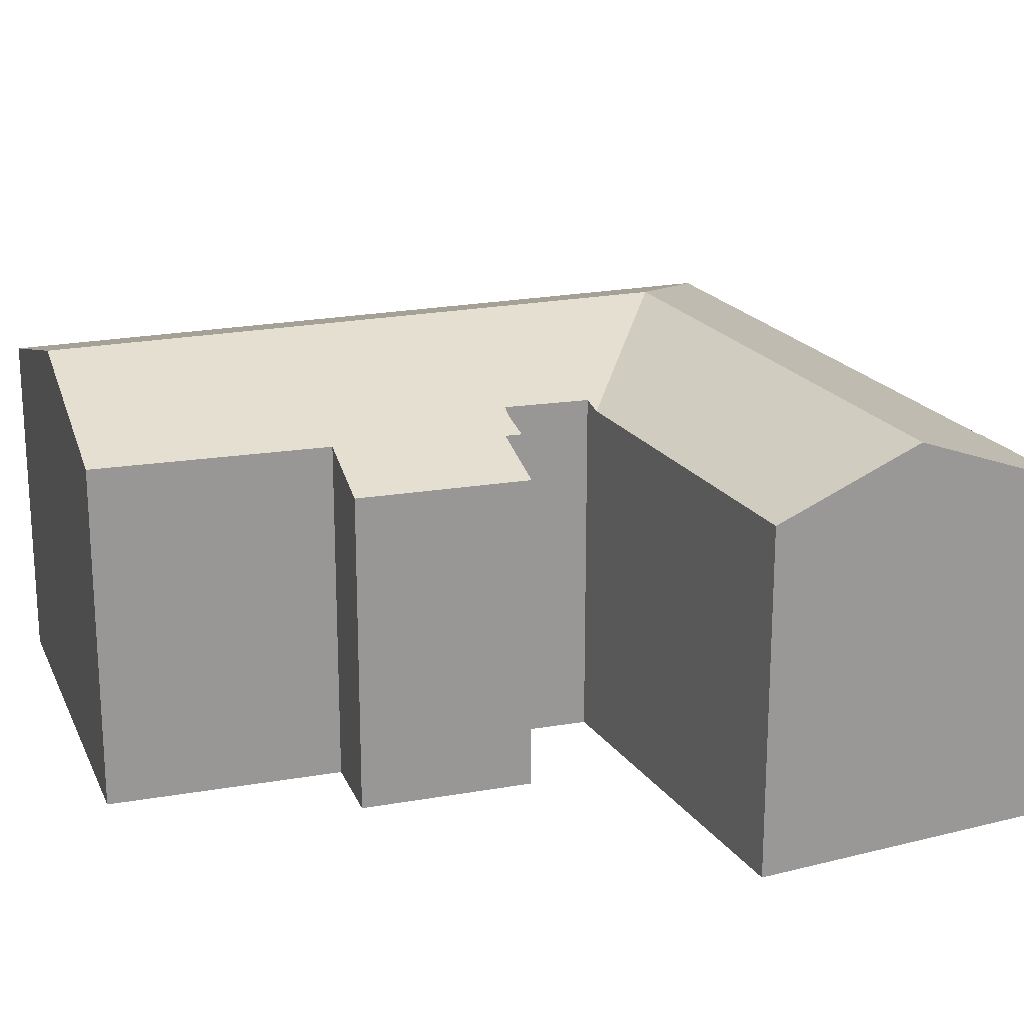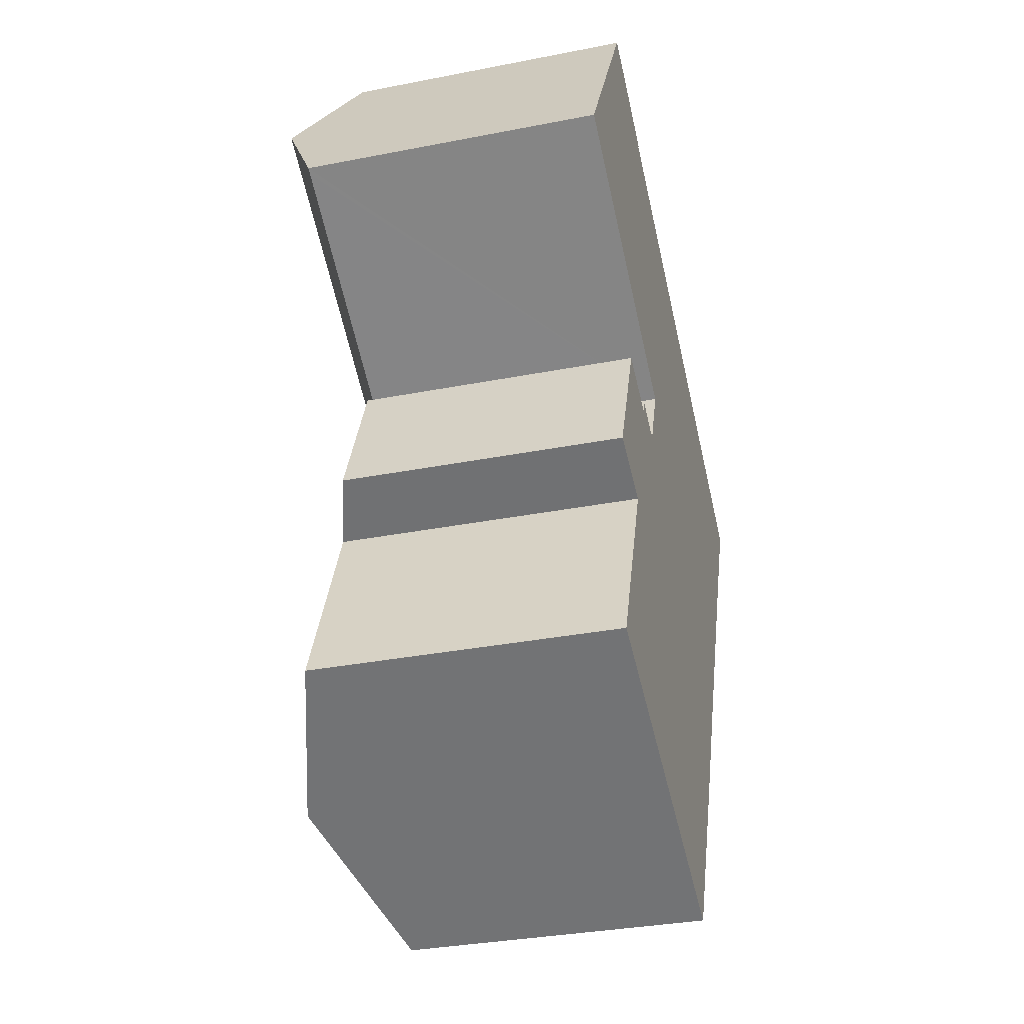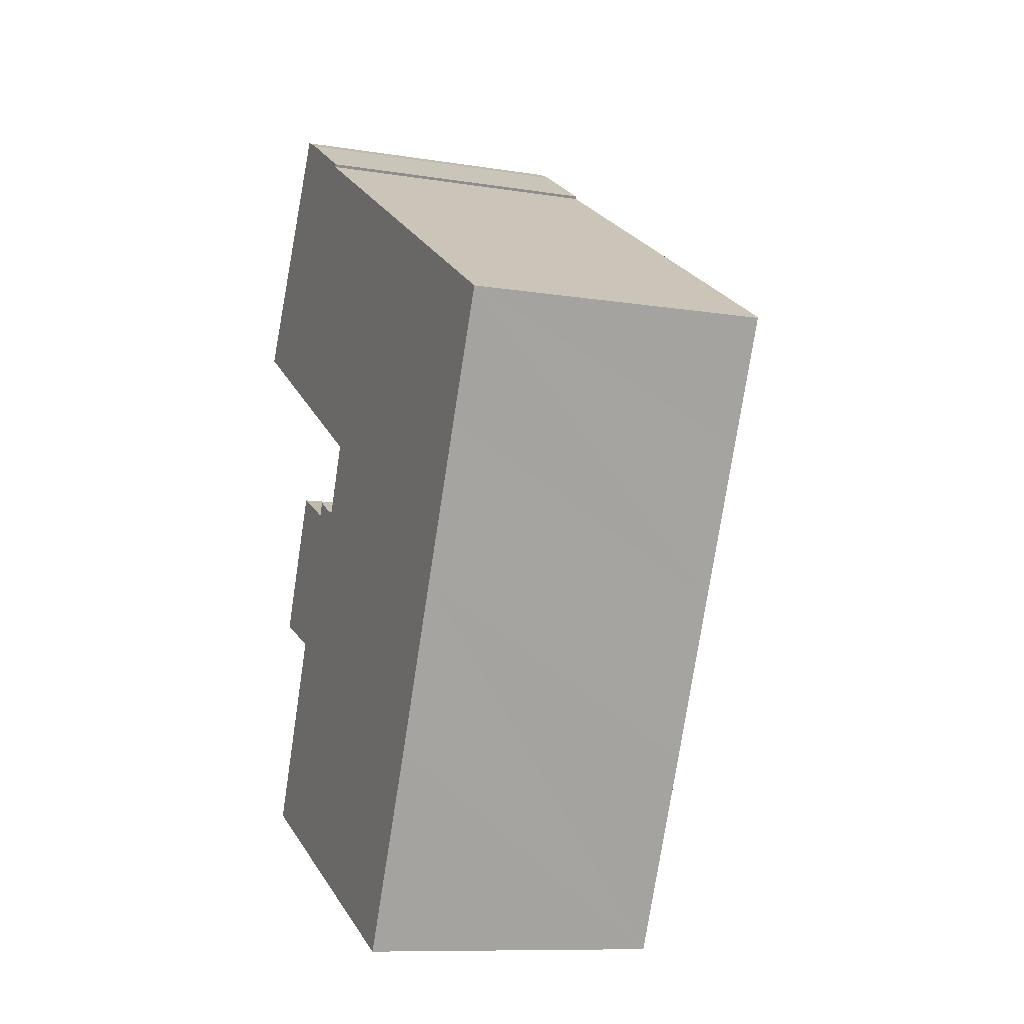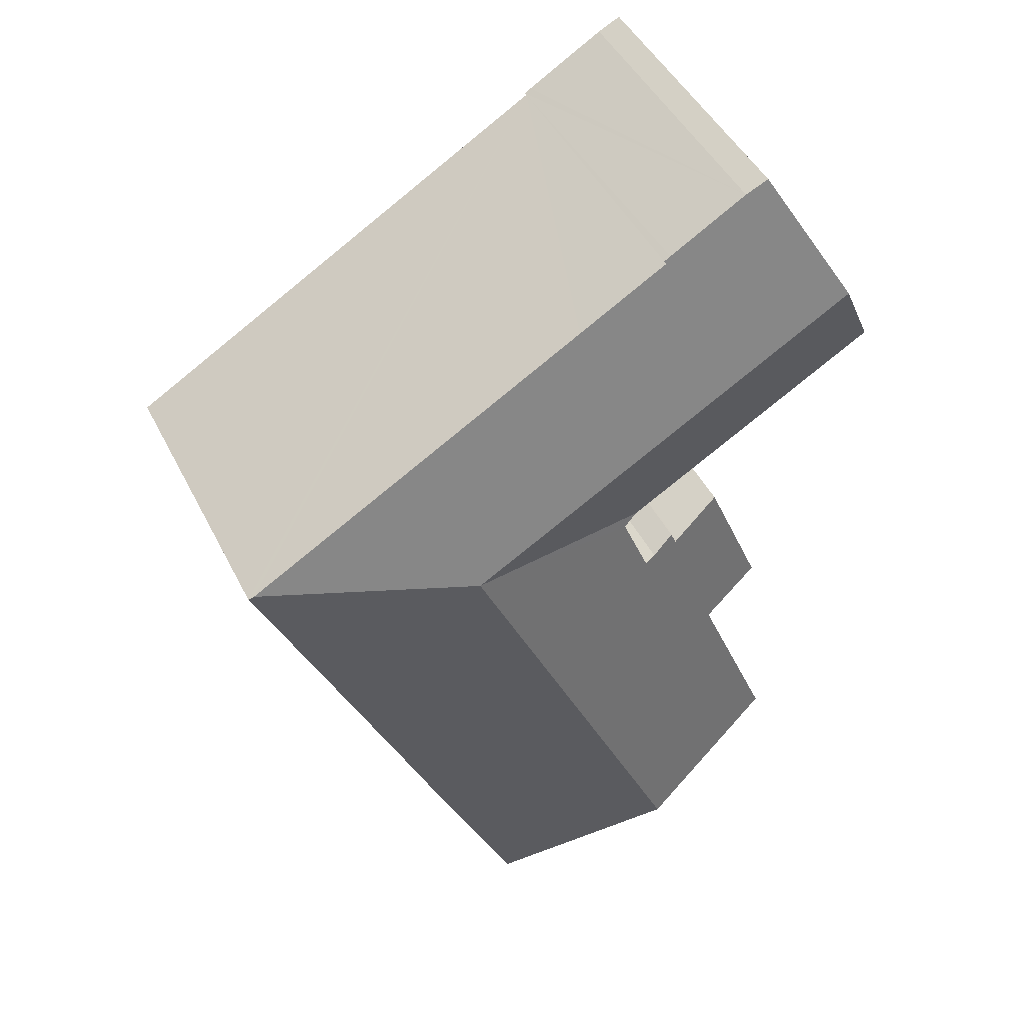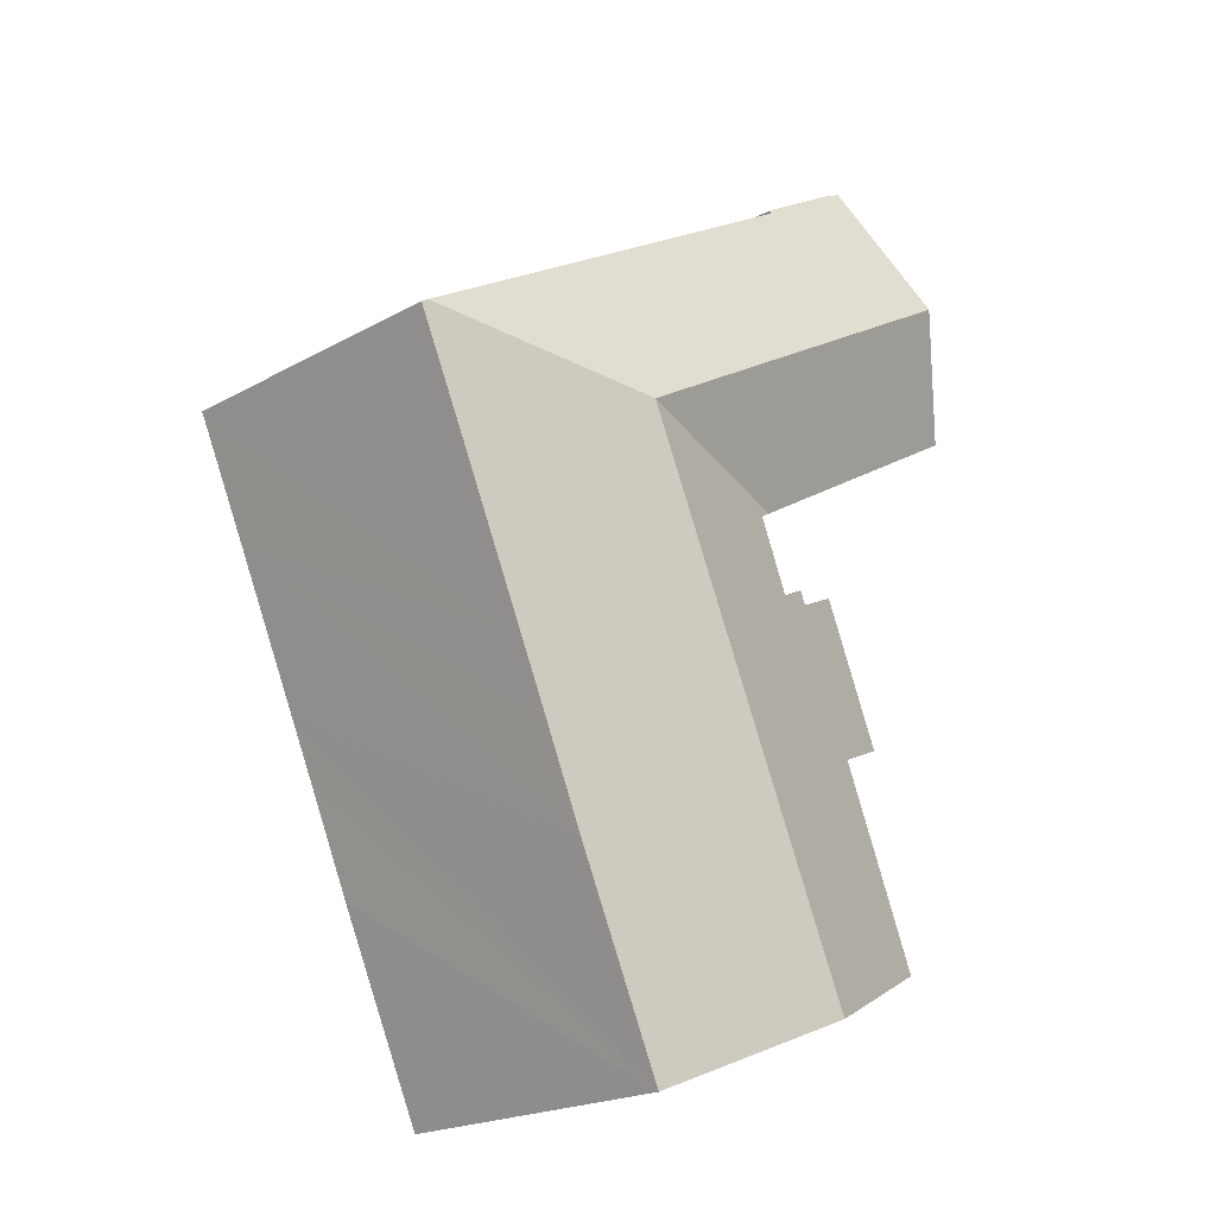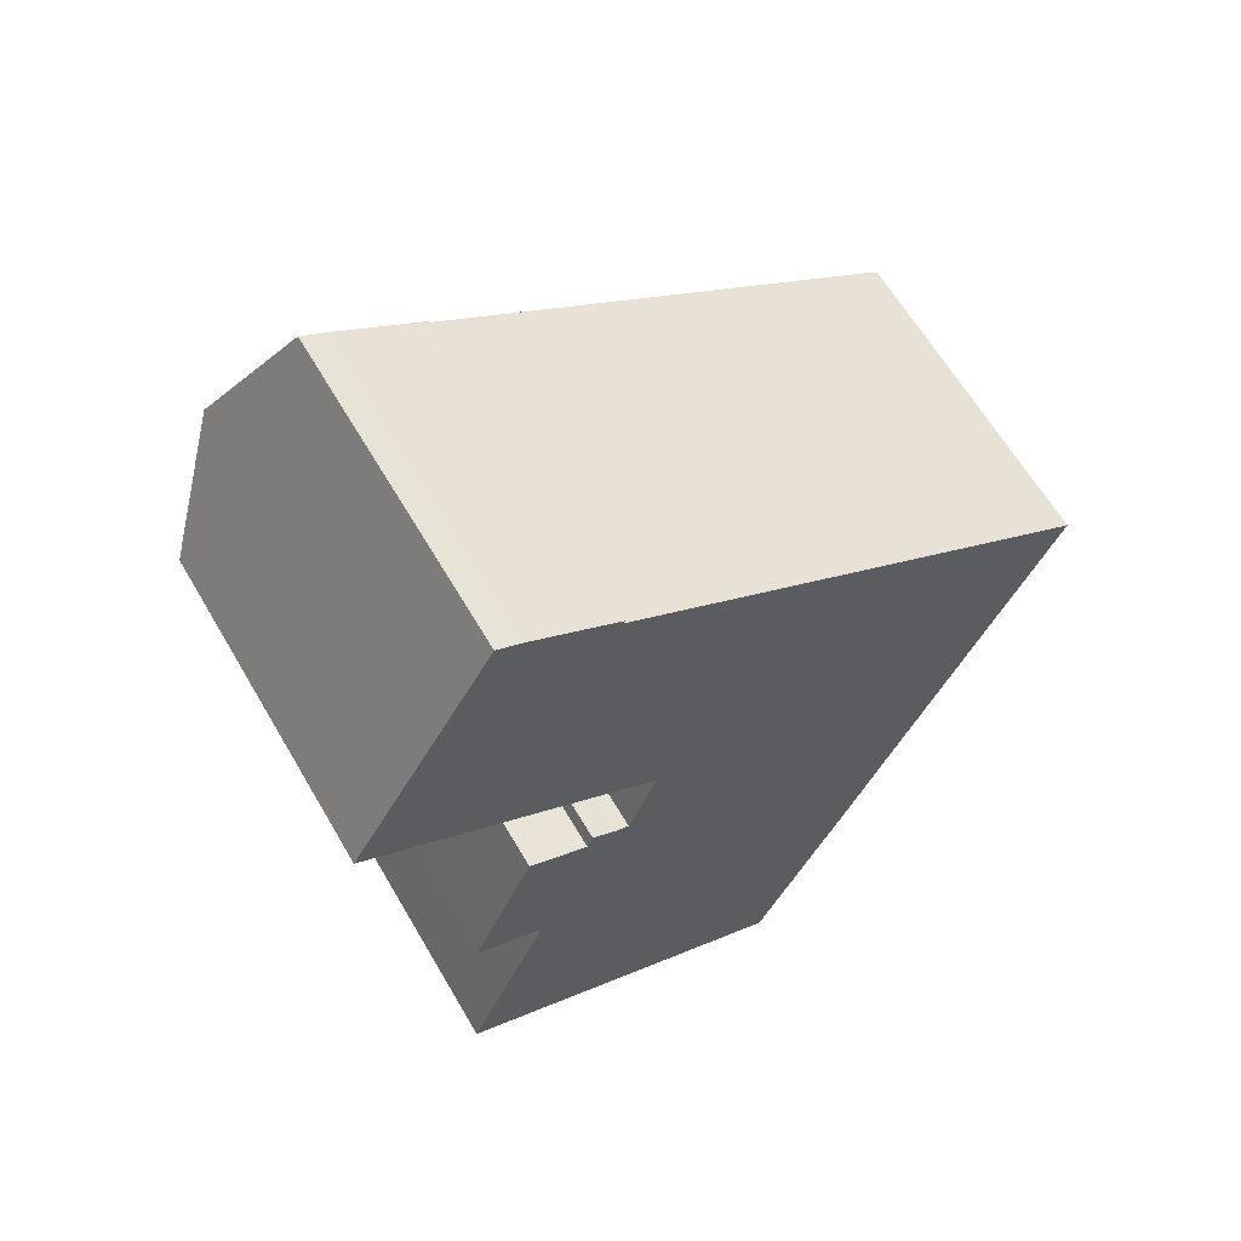
<metadata>
{"format":"obj","ext":"obj","renderer":"f3d","projection":"perspective","resolution":1024,"background":"white","views":[{"elev":21.2,"azim":-84.8,"up":"+Y"},{"elev":-33.4,"azim":-75.0,"up":"+Z"},{"elev":-10.3,"azim":67.8,"up":"+Z"},{"elev":46.0,"azim":154.4,"up":"+Z"},{"elev":-20.9,"azim":134.9,"up":"+Z"},{"elev":63.6,"azim":-30.3,"up":"+Z"}]}
</metadata>
<code>
v  15.62 12.01 -4.081
v  11.9 10.22 3.609
v  22.94 10.23 -2.893
v  9.946 12.01 -0.752
v  11.16 10.22 4.044
v  7.886 12.01 0.456
v  9.73 10.22 4.891
v  8.129 10.22 5.836
v  2.179 12.01 3.805
v  7.97 10.18 6.057
v  5.342 10.17 7.623
v  4.582 10.19 8
v  8.187 10.18 5.925
v  23.12 10.17 -3
v  21.31 10.17 -7.015
v  13.56 12.01 -8.665
v  19.12 10.17 -11.93
v  7.911 12.01 -21.26
v  18.25 10.17 -13.88
v  16.76 10.16 -17.27
v  13.76 10.17 -23.87
v  6.923 10.15 -7.702
v  7.112 10.15 -7.242
v  7.937 10.42 -7.704
v  9.283 10.51 -5.486
v  8.783 10.35 -5.191
v  9.065 10.52 -6.025
v  8.33 10.54 -7.84
v  6.845 10.13 -7.664
v  5.007 9.542 -6.781
v  5.237 10.27 -12.46
v  2.581 10.33 -18.89
v  4.782 10.13 -12.26
v  3.018 9.576 -11.51
v  0.86 11.01 1.501
v  0.189 10.36 -0.112
v  0 10.36 6.344e-16
v  6.177 10.35 -3.651
v  8.128 10.35 -4.804
v  8.129 -3.574e-16 5.836
v  8.187 -3.628e-16 5.925
v  23.12 1.837e-16 -3
v  21.31 4.295e-16 -7.015
v  19.12 7.303e-16 -11.93
v  18.25 8.5e-16 -13.88
v  16.76 1.057e-15 -17.27
v  13.76 1.461e-15 -23.87
v  9.73 -2.995e-16 4.891
v  11.16 -2.476e-16 4.044
v  11.9 -2.21e-16 3.609
v  22.94 1.771e-16 -2.893
v  6.923 4.716e-16 -7.702
v  5.007 4.152e-16 -6.781
v  6.845 4.693e-16 -7.664
v  7.937 4.717e-16 -7.704
v  7.112 4.434e-16 -7.242
v  7.97 -3.709e-16 6.057
v  5.342 -4.668e-16 7.623
v  4.582 -4.899e-16 8
v  2.581 1.157e-15 -18.89
v  7.911 1.302e-15 -21.26
v  5.237 7.628e-16 -12.46
v  3.018 7.046e-16 -11.51
v  4.782 7.509e-16 -12.26
v  9.283 3.359e-16 -5.486
v  0 0 0
v  8.783 3.179e-16 -5.191
v  8.128 2.942e-16 -4.804
v  6.177 2.236e-16 -3.651
v  0.189 6.858e-18 -0.112
v  8.33 4.801e-16 -7.84
v  9.065 3.689e-16 -6.025
v  0.86 -9.191e-17 1.501
v  2.179 -2.33e-16 3.805
g defaultobject
f 1 2 3
f 2 1 4
f 2 4 5
f 5 4 6
f 5 6 7
f 7 6 8
f 8 6 9
f 8 9 10
f 10 9 11
f 11 9 12
f 10 13 8
f 14 1 3
f 1 14 15
f 1 15 16
f 16 15 17
f 16 17 18
f 18 17 19
f 18 19 20
f 18 20 21
f 22 23 24
f 1 25 26
f 25 1 16
f 25 16 27
f 27 16 28
f 28 16 18
f 28 18 24
f 24 18 22
f 22 18 29
f 29 18 30
f 30 18 31
f 31 18 32
f 30 33 34
f 33 30 31
f 35 36 37
f 36 35 38
f 38 35 9
f 38 9 6
f 38 6 39
f 39 6 26
f 26 6 4
f 26 4 1
f 13 40 8
f 40 13 41
f 42 15 14
f 15 42 17
f 17 42 43
f 17 43 19
f 19 43 20
f 20 43 44
f 20 44 21
f 21 44 45
f 21 45 46
f 21 46 47
f 40 7 8
f 7 40 5
f 5 40 2
f 2 40 3
f 3 40 14
f 14 40 42
f 42 40 48
f 42 48 49
f 42 49 50
f 42 50 51
f 29 52 22
f 52 29 30
f 52 30 53
f 52 53 54
f 23 55 24
f 55 23 56
f 10 41 13
f 41 10 11
f 41 11 57
f 57 11 58
f 59 11 12
f 11 59 58
f 47 18 21
f 18 47 32
f 32 47 60
f 60 47 61
f 62 33 31
f 33 62 34
f 34 62 63
f 63 62 64
f 65 26 25
f 26 65 39
f 39 65 38
f 38 65 36
f 36 65 37
f 37 65 66
f 66 65 67
f 66 67 68
f 66 68 69
f 66 69 70
f 60 31 32
f 31 60 62
f 52 23 22
f 23 52 56
f 71 27 28
f 27 71 25
f 25 71 65
f 65 71 72
f 63 30 34
f 30 63 53
f 66 35 37
f 35 66 9
f 9 66 12
f 12 66 73
f 12 73 59
f 59 73 74
f 24 71 28
f 71 24 55
f 63 54 53
f 54 63 52
f 52 63 55
f 55 63 71
f 74 58 59
f 58 74 57
f 57 74 41
f 41 74 40
f 40 74 48
f 48 74 73
f 48 73 49
f 49 73 66
f 49 66 50
f 50 66 51
f 51 66 70
f 51 70 69
f 51 69 68
f 51 68 67
f 51 67 65
f 51 65 72
f 51 72 71
f 51 71 42
f 42 71 43
f 43 71 63
f 43 63 64
f 43 64 44
f 44 64 62
f 44 62 60
f 44 60 45
f 45 60 46
f 46 60 61
f 46 61 47
f 55 56 52

</code>
